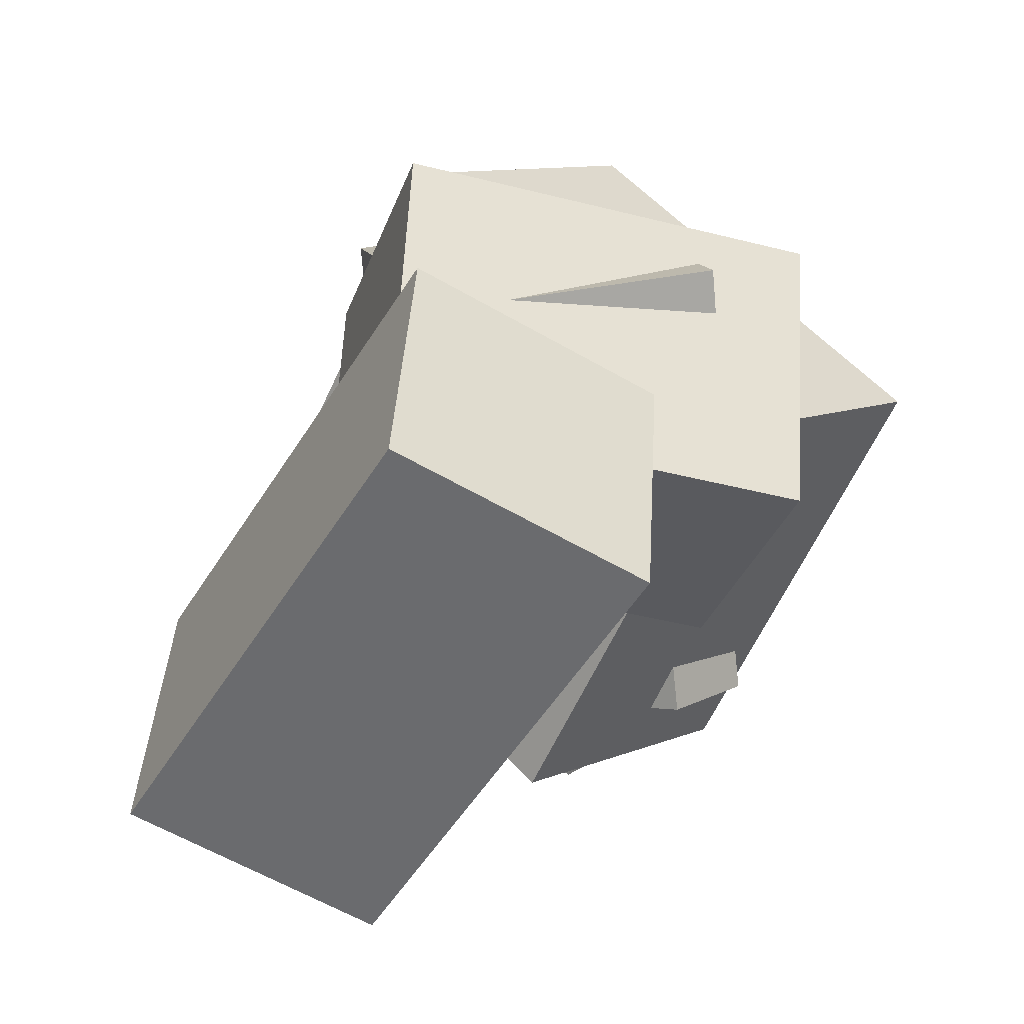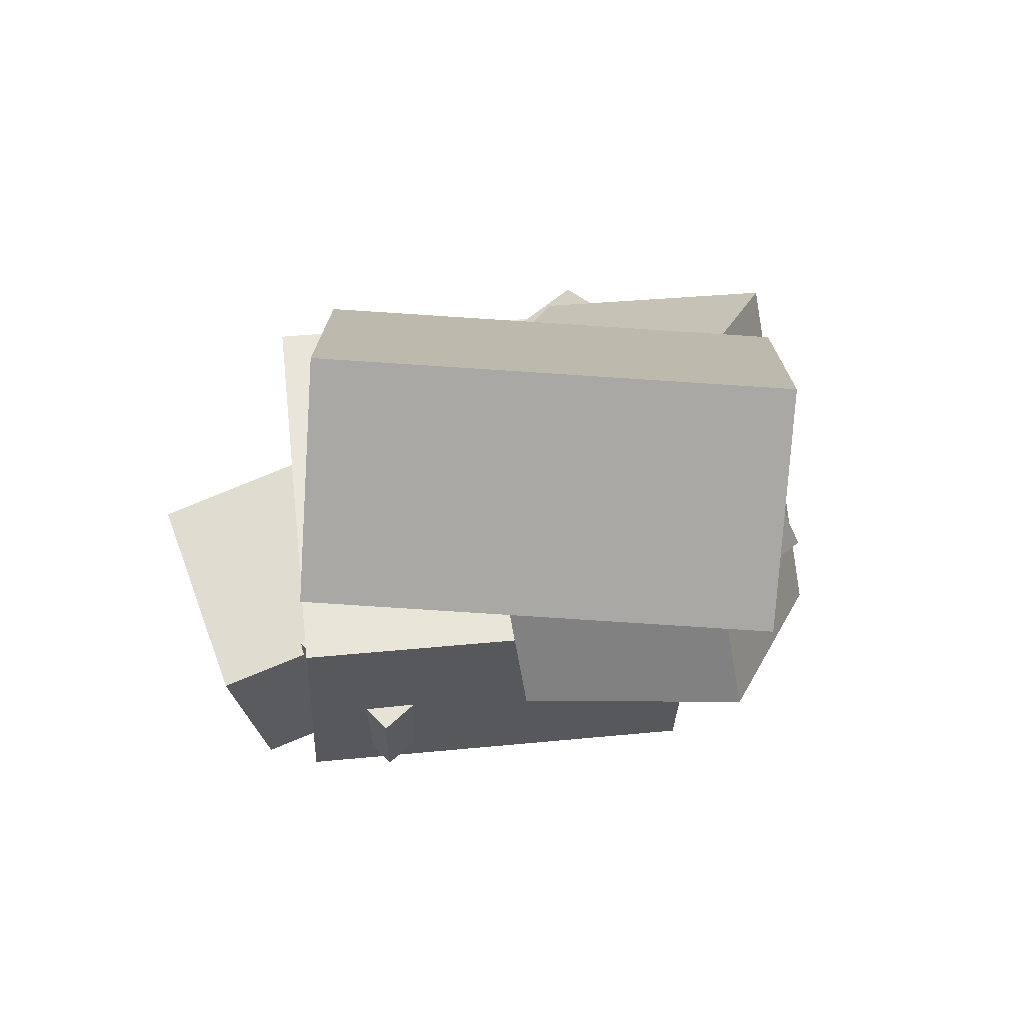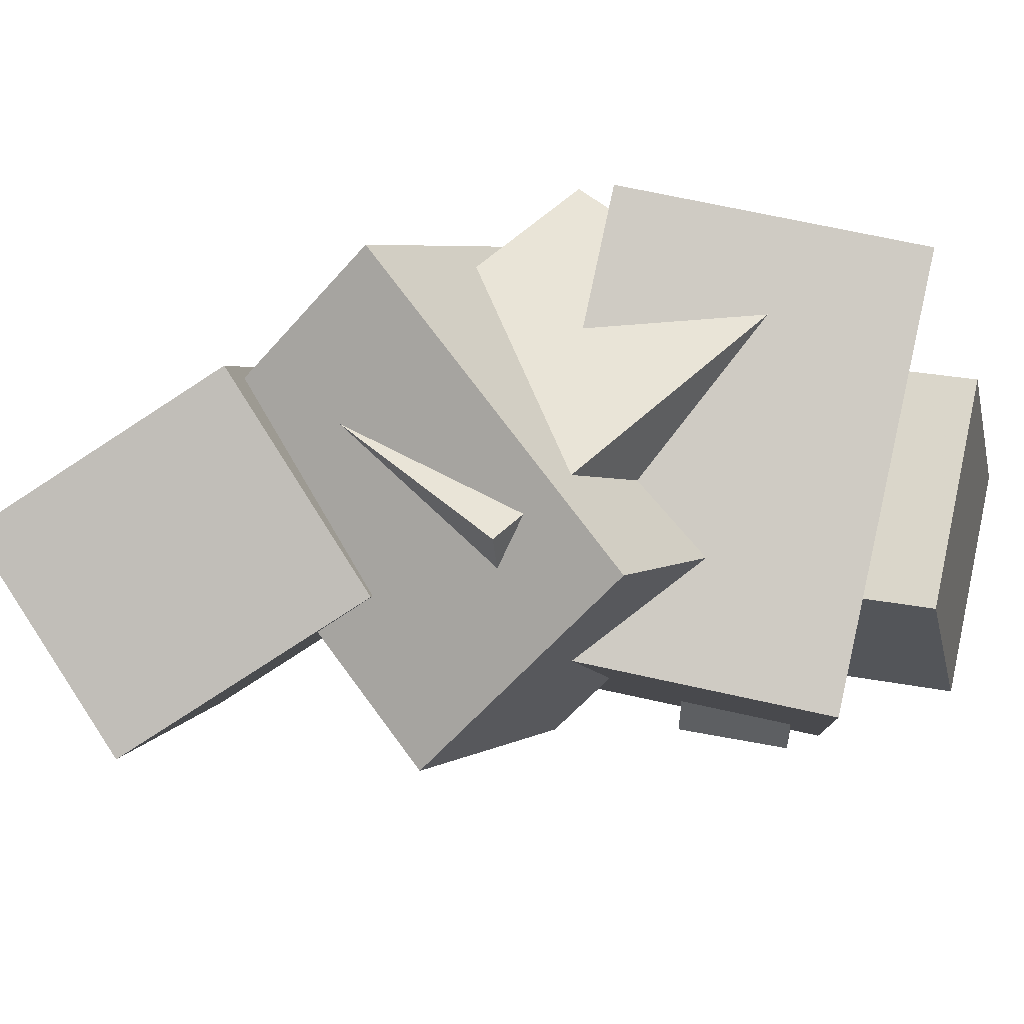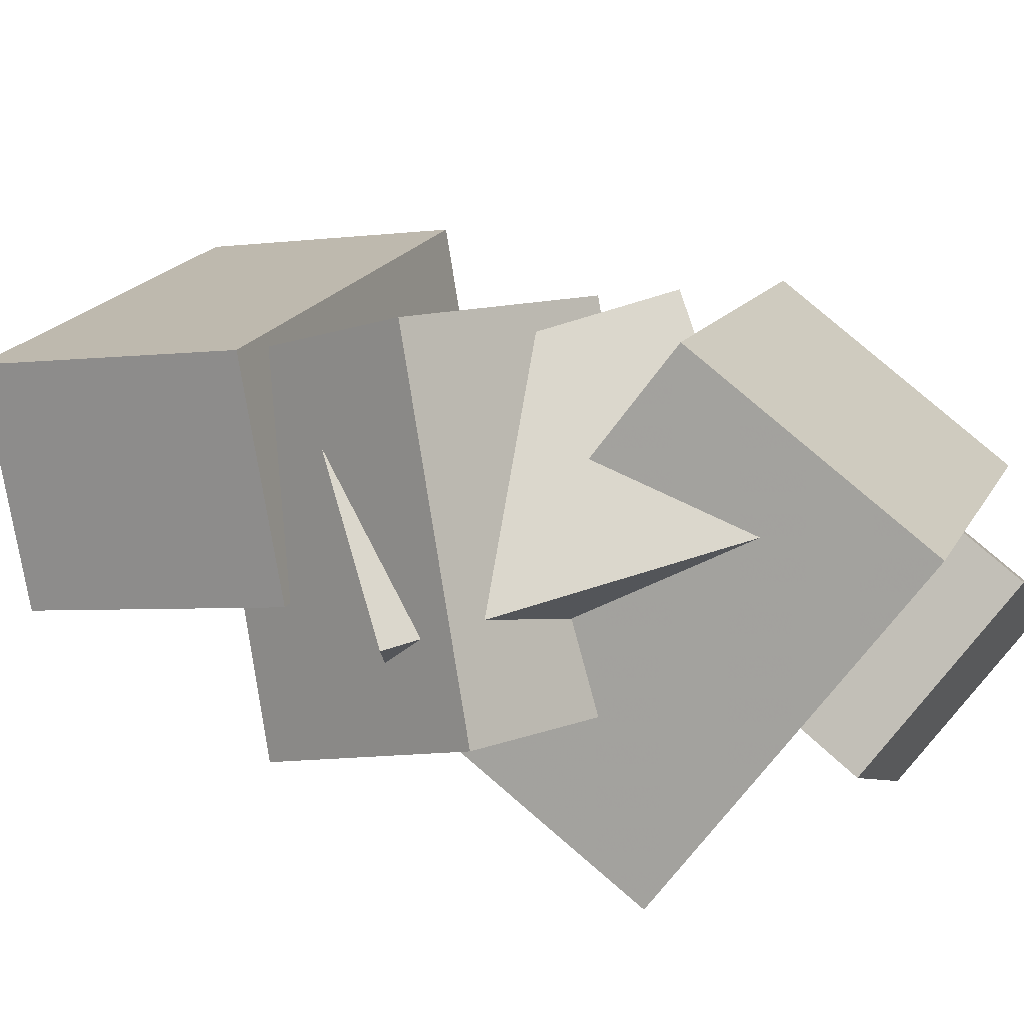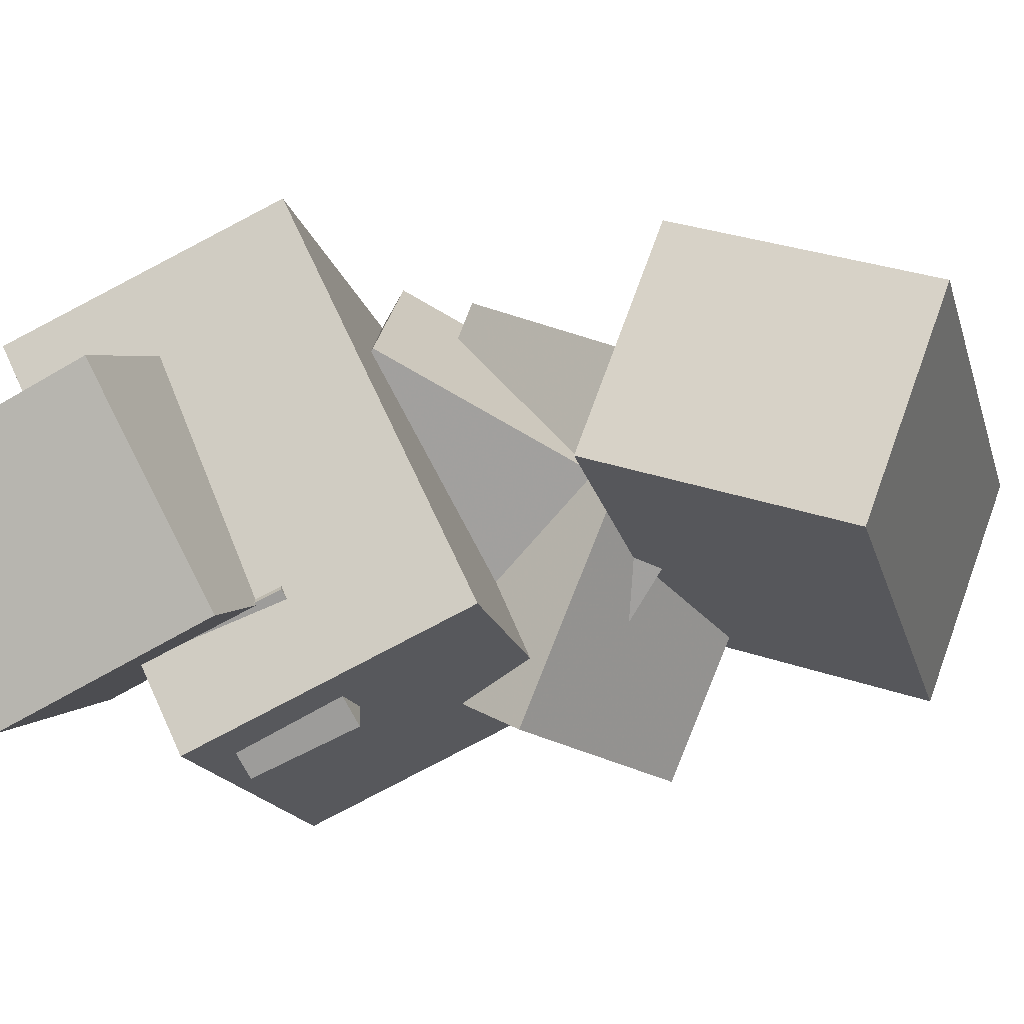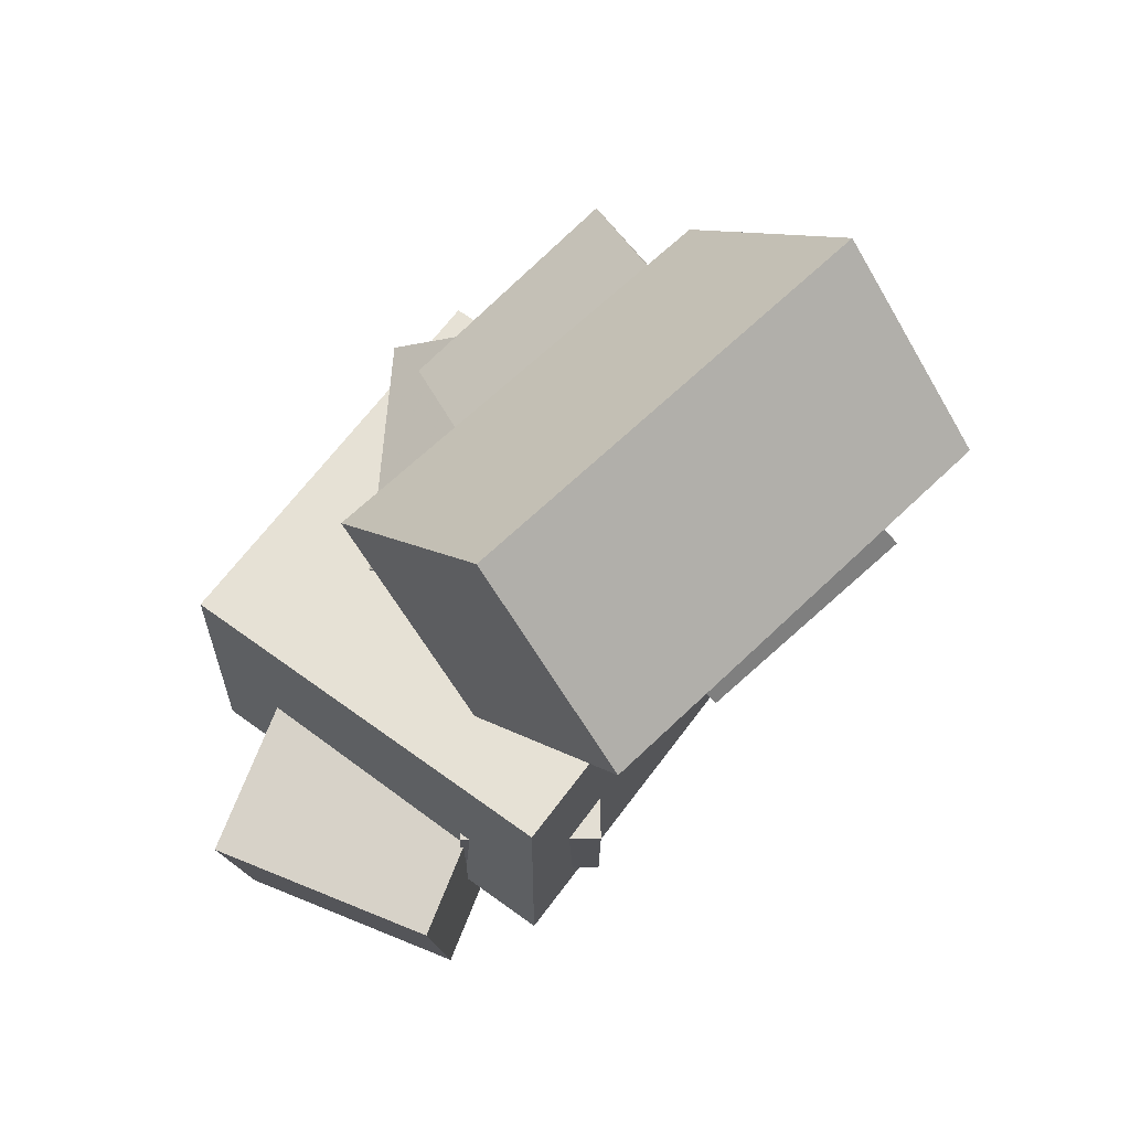
<metadata>
{"format":"obj","ext":"obj","renderer":"f3d","projection":"perspective","resolution":1024,"background":"white","views":[{"elev":12.5,"azim":-140.4,"up":"+Z"},{"elev":62.4,"azim":-126.2,"up":"+Y"},{"elev":53.5,"azim":-77.5,"up":"+Z"},{"elev":77.0,"azim":-49.7,"up":"+Z"},{"elev":-76.6,"azim":117.3,"up":"+Z"},{"elev":67.3,"azim":-173.5,"up":"+Y"}]}
</metadata>
<code>
v -0.2334 -0.0281 -0.005797
v -0.2284 -0.007983 0.192
v -0.1276 0.1327 -0.02482
v -0.1226 0.1528 0.1729
v -0.002312 -0.1789 0.003716
v 0.002672 -0.1588 0.2015
v 0.1034 -0.01807 -0.0153
v 0.1084 0.002039 0.1824
f 1.0 7.0 5.0
f 1.0 3.0 7.0
f 1.0 4.0 3.0
f 1.0 2.0 4.0
f 3.0 8.0 7.0
f 3.0 4.0 8.0
f 5.0 7.0 8.0
f 5.0 8.0 6.0
f 1.0 5.0 6.0
f 1.0 6.0 2.0
f 2.0 6.0 8.0
f 2.0 8.0 4.0
v -0.1101 -0.2208 -0.1896
v -0.08736 -0.2203 -0.01535
v -0.1111 -0.1328 -0.1897
v -0.08841 -0.1322 -0.01549
v 0.007851 -0.2194 -0.205
v 0.03059 -0.2189 -0.03075
v 0.006805 -0.1314 -0.2051
v 0.02955 -0.1309 -0.03089
f 9.0 15.0 13.0
f 9.0 11.0 15.0
f 9.0 12.0 11.0
f 9.0 10.0 12.0
f 11.0 16.0 15.0
f 11.0 12.0 16.0
f 13.0 15.0 16.0
f 13.0 16.0 14.0
f 9.0 13.0 14.0
f 9.0 14.0 10.0
f 10.0 14.0 16.0
f 10.0 16.0 12.0
v -0.25 0.3661 0.1201
v -0.1333 0.2063 0.2071
v -0.01851 0.3805 -0.1643
v 0.09826 0.2207 -0.07729
v -0.357 0.2371 0.02654
v -0.2402 0.07723 0.1135
v -0.1255 0.2514 -0.2579
v -0.008688 0.0916 -0.1709
f 17.0 23.0 21.0
f 17.0 19.0 23.0
f 17.0 20.0 19.0
f 17.0 18.0 20.0
f 19.0 24.0 23.0
f 19.0 20.0 24.0
f 21.0 23.0 24.0
f 21.0 24.0 22.0
f 17.0 21.0 22.0
f 17.0 22.0 18.0
f 18.0 22.0 24.0
f 18.0 24.0 20.0
v 0.01686 -0.3458 -0.2561
v 0.207 -0.3484 -0.2014
v -0.03766 -0.3161 -0.06521
v 0.1525 -0.3186 -0.0105
v 0.02662 -0.1645 -0.2815
v 0.2168 -0.1671 -0.2268
v -0.0279 -0.1348 -0.09064
v 0.1623 -0.1374 -0.03593
f 25.0 31.0 29.0
f 25.0 27.0 31.0
f 25.0 28.0 27.0
f 25.0 26.0 28.0
f 27.0 32.0 31.0
f 27.0 28.0 32.0
f 29.0 31.0 32.0
f 29.0 32.0 30.0
f 25.0 29.0 30.0
f 25.0 30.0 26.0
f 26.0 30.0 32.0
f 26.0 32.0 28.0
v -0.1944 -0.04742 -0.08928
v -0.3277 0.02274 0.04039
v -0.007469 0.1746 -0.01717
v -0.1408 0.2447 0.1125
v -0.108 -0.1706 0.06621
v -0.2414 -0.1005 0.1959
v 0.0789 0.05136 0.1383
v -0.05444 0.1215 0.268
f 33.0 39.0 37.0
f 33.0 35.0 39.0
f 33.0 36.0 35.0
f 33.0 34.0 36.0
f 35.0 40.0 39.0
f 35.0 36.0 40.0
f 37.0 39.0 40.0
f 37.0 40.0 38.0
f 33.0 37.0 38.0
f 33.0 38.0 34.0
f 34.0 38.0 40.0
f 34.0 40.0 36.0
v -0.2339 -0.02368 0.07228
v -0.2345 -0.2568 0.06168
v 0.06245 -0.0321 0.2425
v 0.06192 -0.2652 0.2319
v -0.05884 -0.01025 -0.2319
v -0.05937 -0.2433 -0.2425
v 0.2375 -0.01866 -0.06159
v 0.237 -0.2518 -0.07219
f 41.0 47.0 45.0
f 41.0 43.0 47.0
f 41.0 44.0 43.0
f 41.0 42.0 44.0
f 43.0 48.0 47.0
f 43.0 44.0 48.0
f 45.0 47.0 48.0
f 45.0 48.0 46.0
f 41.0 45.0 46.0
f 41.0 46.0 42.0
f 42.0 46.0 48.0
f 42.0 48.0 44.0

</code>
